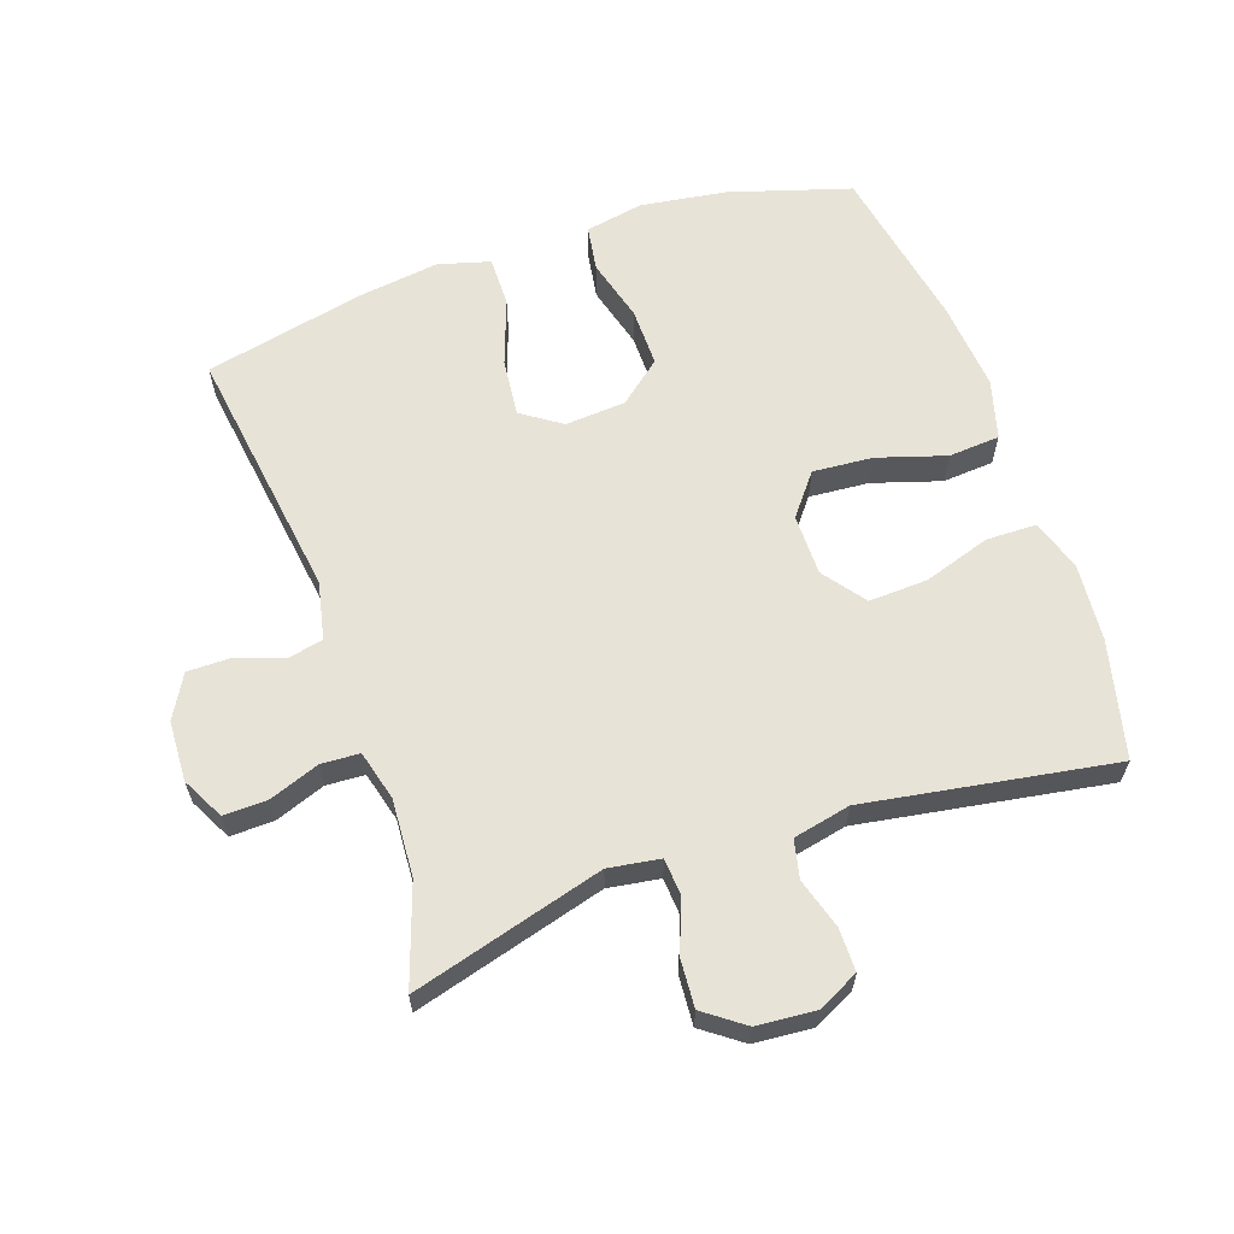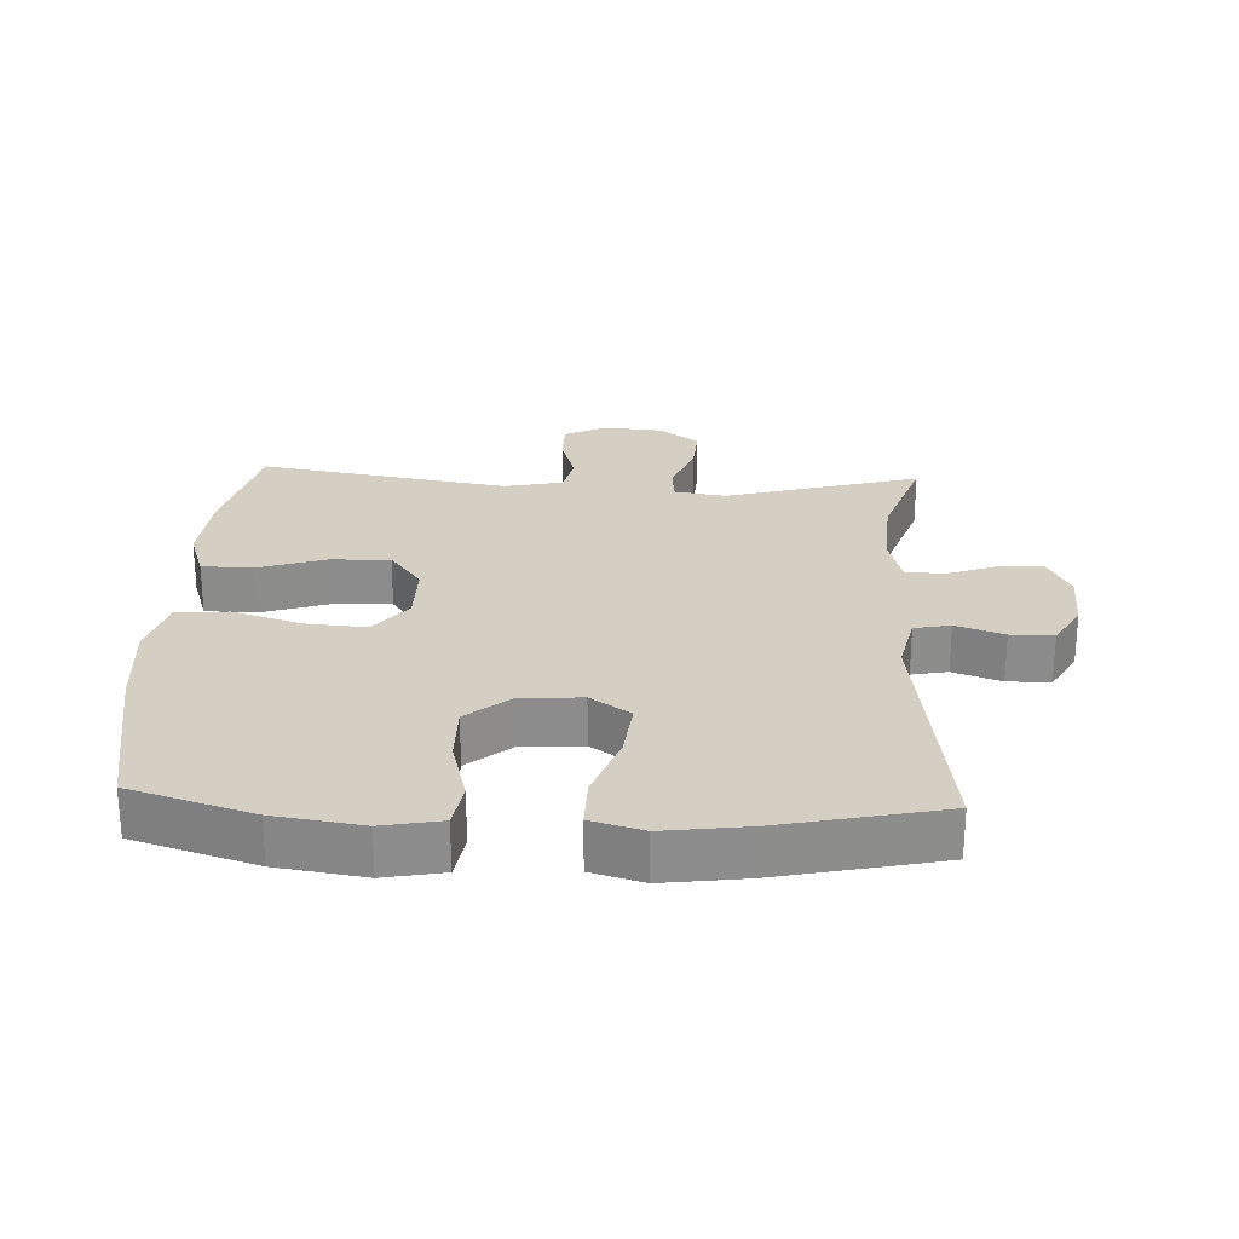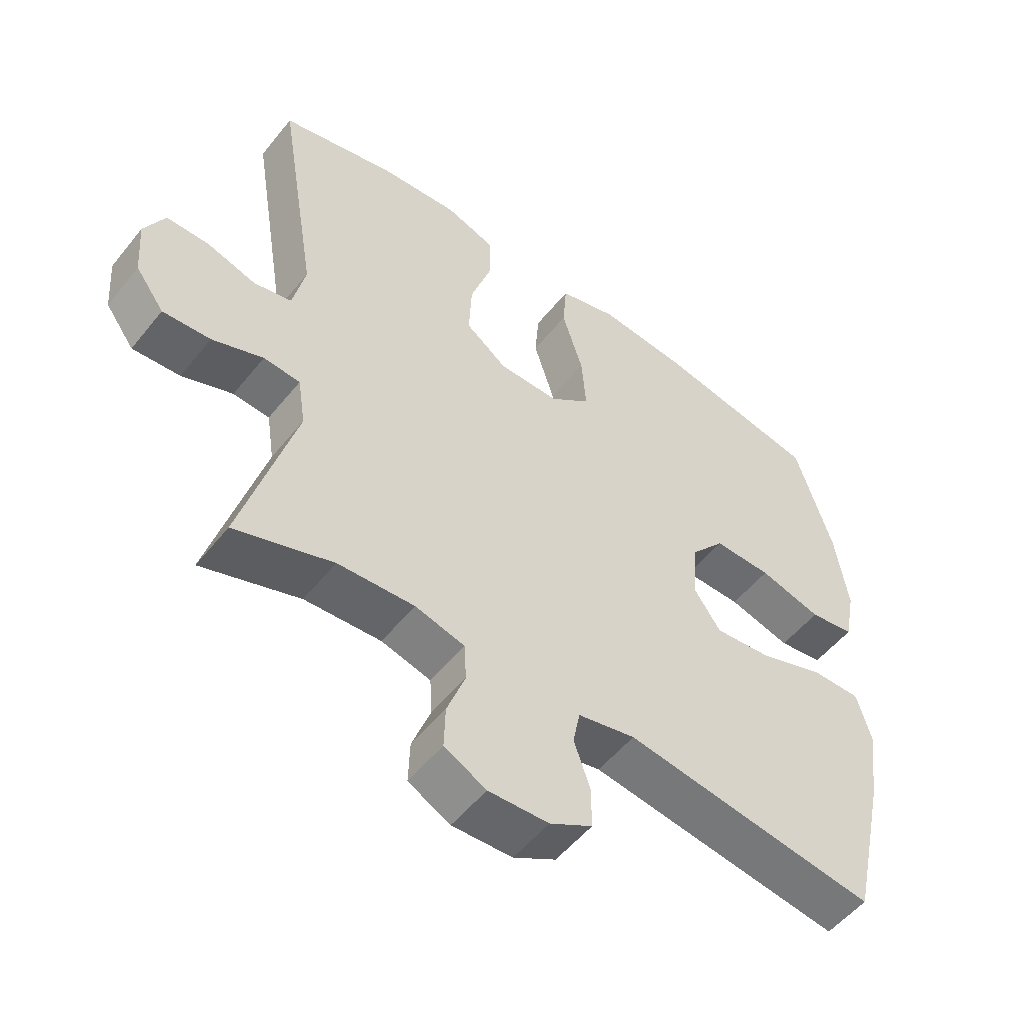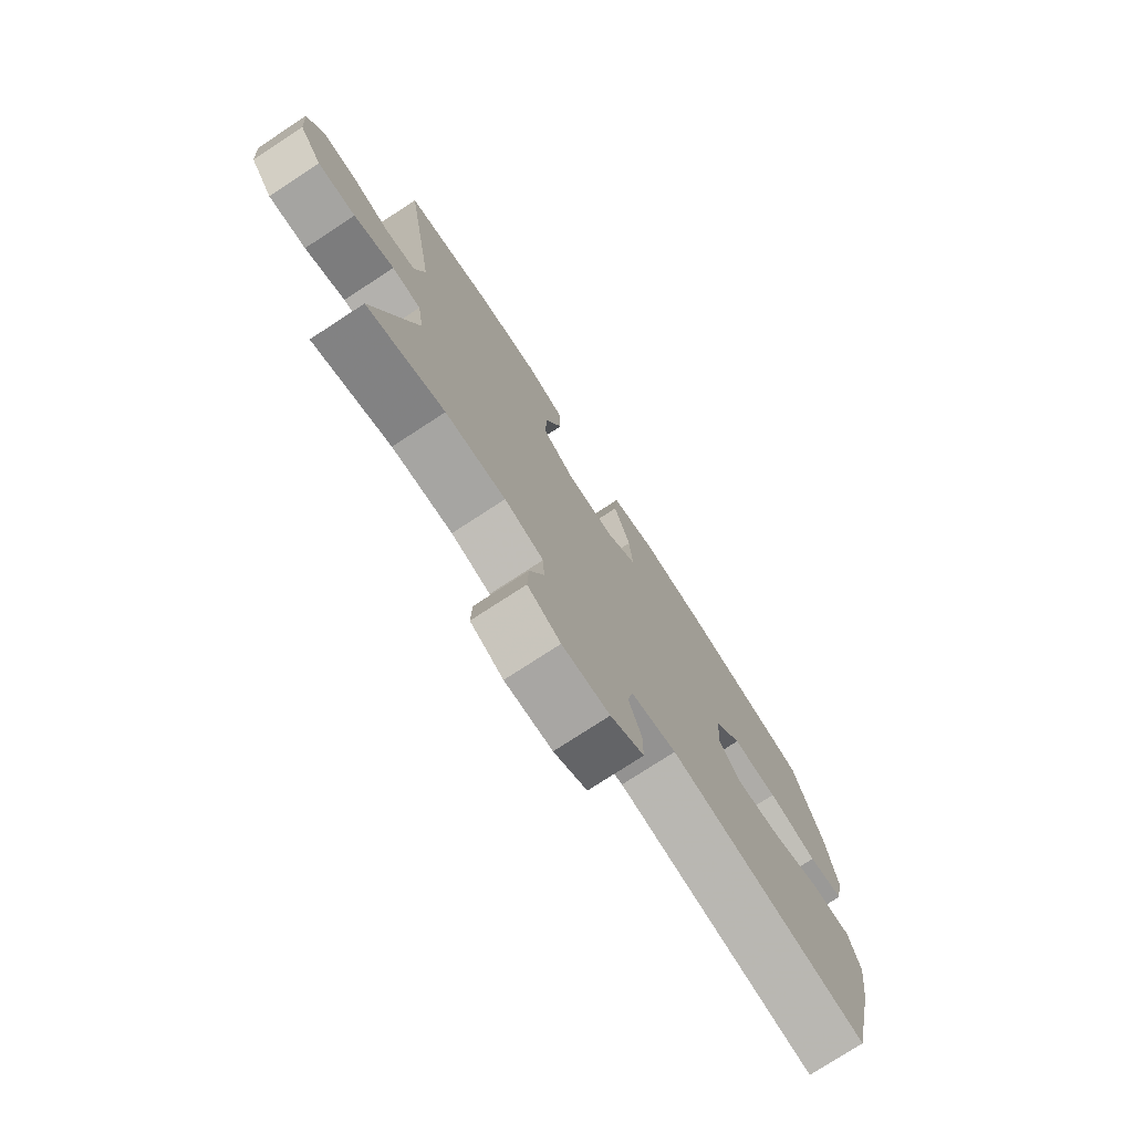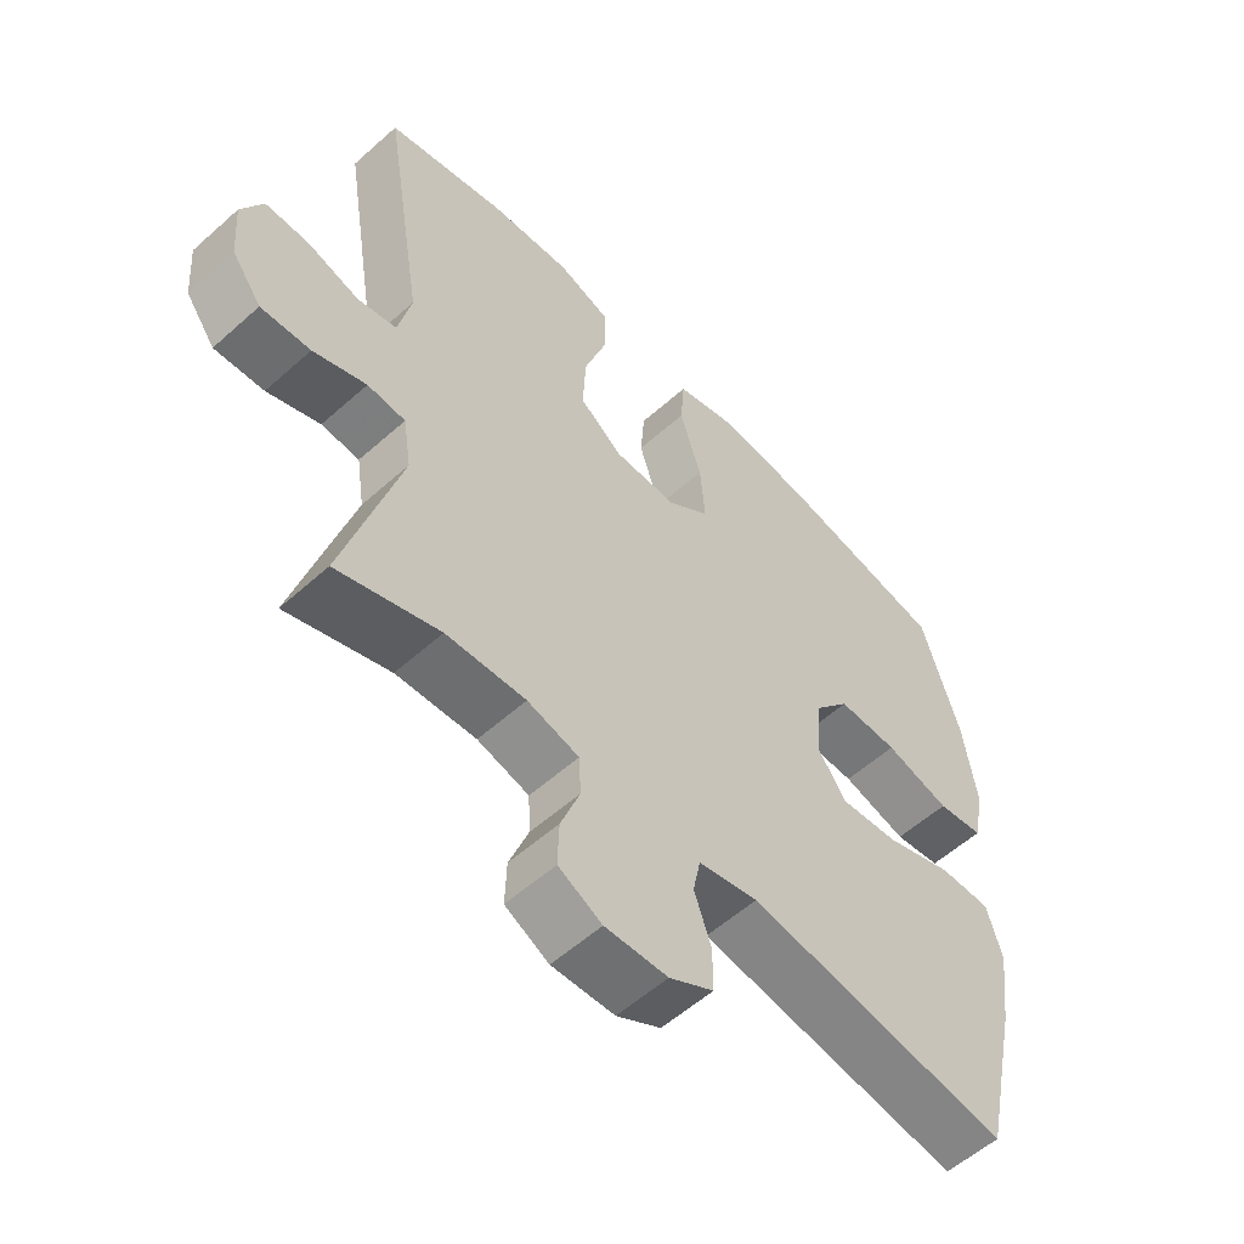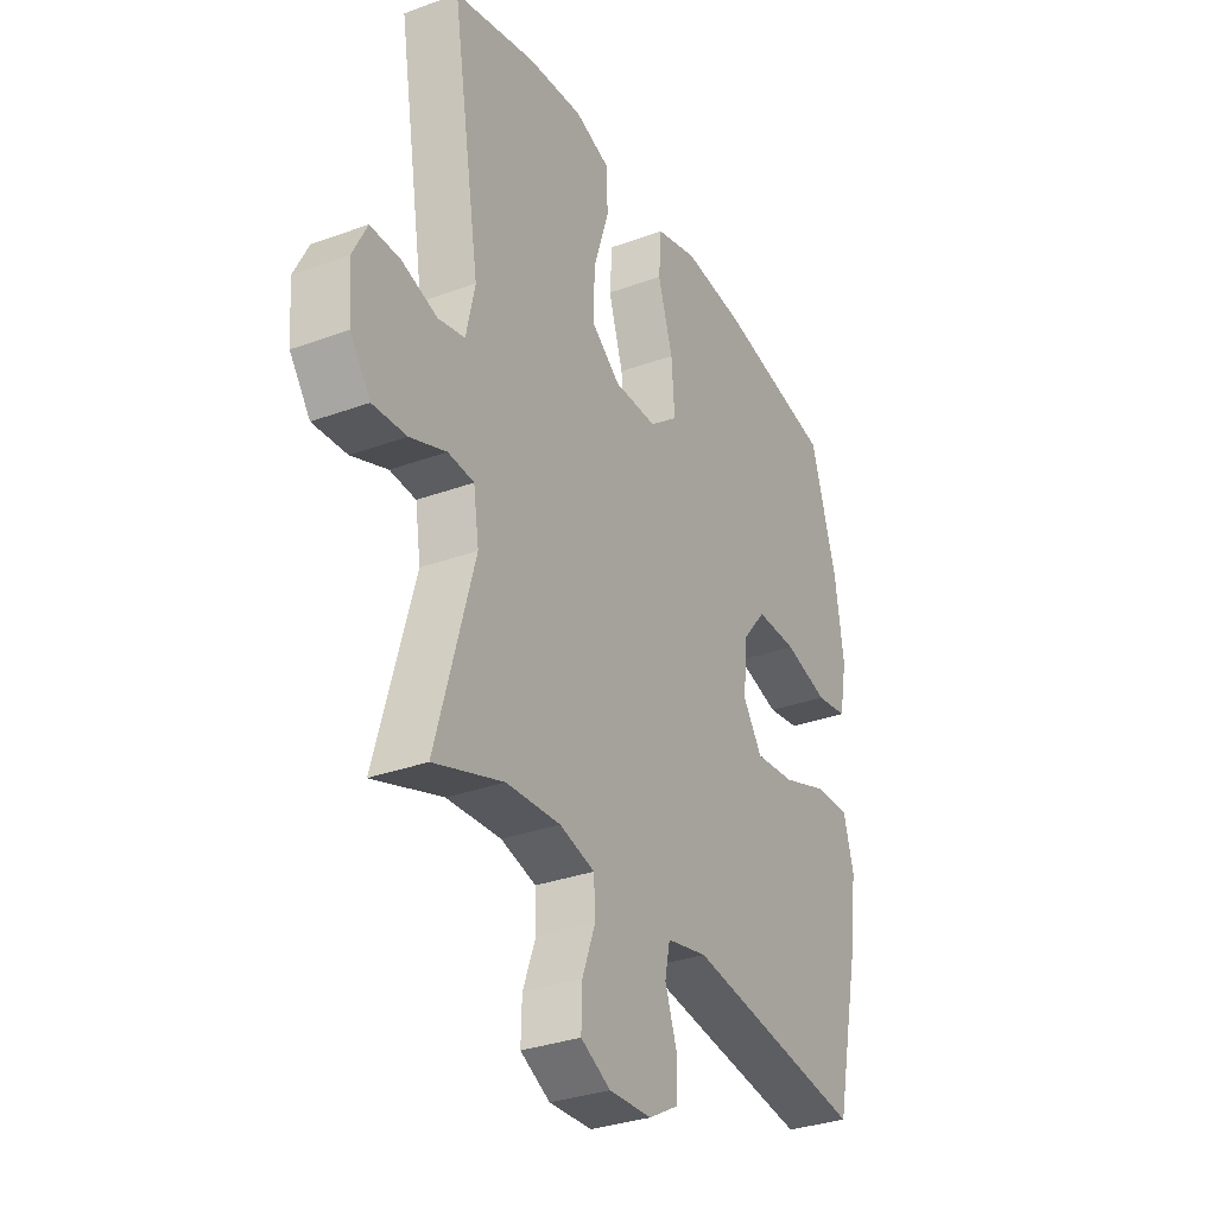
<metadata>
{"format":"obj","ext":"obj","renderer":"f3d","projection":"perspective","resolution":1024,"background":"white","views":[{"elev":62.2,"azim":-109.0,"up":"+Y"},{"elev":25.8,"azim":92.8,"up":"+Y"},{"elev":-53.3,"azim":-37.8,"up":"+Z"},{"elev":-76.3,"azim":-56.9,"up":"+Z"},{"elev":-56.6,"azim":-47.0,"up":"+Z"},{"elev":-32.1,"azim":-62.8,"up":"+Z"}]}
</metadata>
<code>
v 0.5 0.07 -0.5
v 0.111 0.07 -0.445
v 0.023 0.07 -0.464
v 0.012 0.07 -0.518
v 0.037 0.07 -0.59
v 0.037 0.07 -0.654
v -0.028 0.07 -0.691
v -0.12 0.07 -0.695
v -0.184 0.07 -0.662
v -0.182 0.07 -0.596
v -0.154 0.07 -0.52
v -0.157 0.07 -0.462
v -0.233 0.07 -0.442
v -0.35 0.07 -0.449
v -0.5 0.07 -0.5
v -0.418 0.07 -0.21
v -0.43 0.07 -0.132
v -0.486 0.07 -0.128
v -0.564 0.07 -0.158
v -0.637 0.07 -0.163
v -0.681 0.07 -0.103
v -0.688 0.07 -0.014
v -0.657 0.07 0.048
v -0.592 0.07 0.048
v -0.516 0.07 0.025
v -0.458 0.07 0.038
v -0.439 0.07 0.125
v -0.5 0.07 0.5
v -0.323 0.07 0.543
v -0.204 0.07 0.553
v -0.127 0.07 0.527
v -0.126 0.07 0.451
v -0.159 0.07 0.35
v -0.163 0.07 0.261
v -0.099 0.07 0.213
v -0.006 0.07 0.213
v 0.056 0.07 0.262
v 0.049 0.07 0.353
v 0.017 0.07 0.456
v 0.023 0.07 0.534
v 0.113 0.07 0.559
v 0.249 0.07 0.547
v 0.5 0.07 0.5
v 0.556 0.07 0.317
v 0.575 0.07 0.186
v 0.558 0.07 0.098
v 0.489 0.07 0.087
v 0.393 0.07 0.113
v 0.304 0.07 0.114
v 0.251 0.07 0.05
v 0.244 0.07 -0.042
v 0.285 0.07 -0.102
v 0.372 0.07 -0.093
v 0.473 0.07 -0.057
v 0.549 0.07 -0.056
v 0.571 0.07 -0.134
v 0.554 0.07 -0.257
v 0.5 0 -0.5
v 0.111 0 -0.445
v 0.023 0 -0.464
v 0.012 0 -0.518
v 0.037 0 -0.59
v 0.037 0 -0.654
v -0.028 0 -0.691
v -0.12 0 -0.695
v -0.184 0 -0.662
v -0.182 0 -0.596
v -0.154 0 -0.52
v -0.157 0 -0.462
v -0.233 0 -0.442
v -0.35 0 -0.449
v -0.5 0 -0.5
v -0.418 0 -0.21
v -0.43 0 -0.132
v -0.486 0 -0.128
v -0.564 0 -0.158
v -0.637 0 -0.163
v -0.681 0 -0.103
v -0.688 0 -0.014
v -0.657 0 0.048
v -0.592 0 0.048
v -0.516 0 0.025
v -0.458 0 0.038
v -0.439 0 0.125
v -0.5 0 0.5
v -0.323 0 0.543
v -0.204 0 0.553
v -0.127 0 0.527
v -0.126 0 0.451
v -0.159 0 0.35
v -0.163 0 0.261
v -0.099 0 0.213
v -0.006 0 0.213
v 0.056 0 0.262
v 0.049 0 0.353
v 0.017 0 0.456
v 0.023 0 0.534
v 0.113 0 0.559
v 0.249 0 0.547
v 0.5 0 0.5
v 0.556 0 0.317
v 0.575 0 0.186
v 0.558 0 0.098
v 0.489 0 0.087
v 0.393 0 0.113
v 0.304 0 0.114
v 0.251 0 0.05
v 0.244 0 -0.042
v 0.285 0 -0.102
v 0.372 0 -0.093
v 0.473 0 -0.057
v 0.549 0 -0.056
v 0.571 0 -0.134
v 0.554 0 -0.257
f 56 57 1 2
f 53 54 55 56
f 52 53 56 2
f 51 52 2 3
f 50 51 3
f 45 46 47 48
f 45 48 49
f 44 45 49
f 43 44 49
f 42 43 49 50
f 38 39 40 41
f 37 38 41 42
f 30 31 32 33
f 30 33 34
f 27 28 29 30
f 26 27 30 34
f 22 23 24 25
f 22 25 26
f 21 22 26
f 18 19 20 21
f 17 18 21 26
f 14 15 16
f 13 14 16 17
f 12 13 17 26
f 8 9 10 11
f 8 11 12
f 7 8 12
f 4 5 6 7
f 3 4 7 12
f 37 42 50 3
f 12 26 34 35
f 12 35 36
f 3 12 36 37
f 59 58 114 113
f 113 112 111 110
f 59 113 110 109
f 60 59 109 108
f 60 108 107
f 105 104 103 102
f 106 105 102
f 106 102 101
f 106 101 100
f 107 106 100 99
f 98 97 96 95
f 99 98 95 94
f 90 89 88 87
f 91 90 87
f 87 86 85 84
f 91 87 84 83
f 82 81 80 79
f 83 82 79
f 83 79 78
f 78 77 76 75
f 83 78 75 74
f 73 72 71
f 74 73 71 70
f 83 74 70 69
f 68 67 66 65
f 69 68 65
f 69 65 64
f 64 63 62 61
f 69 64 61 60
f 60 107 99 94
f 92 91 83 69
f 93 92 69
f 94 93 69 60
f 1 58 59 2
f 2 59 60 3
f 3 60 61 4
f 4 61 62 5
f 5 62 63 6
f 6 63 64 7
f 7 64 65 8
f 8 65 66 9
f 9 66 67 10
f 10 67 68 11
f 11 68 69 12
f 12 69 70 13
f 13 70 71 14
f 14 71 72 15
f 15 72 73 16
f 16 73 74 17
f 17 74 75 18
f 18 75 76 19
f 19 76 77 20
f 20 77 78 21
f 21 78 79 22
f 22 79 80 23
f 23 80 81 24
f 24 81 82 25
f 25 82 83 26
f 26 83 84 27
f 27 84 85 28
f 28 85 86 29
f 29 86 87 30
f 30 87 88 31
f 31 88 89 32
f 32 89 90 33
f 33 90 91 34
f 34 91 92 35
f 35 92 93 36
f 36 93 94 37
f 37 94 95 38
f 38 95 96 39
f 39 96 97 40
f 40 97 98 41
f 41 98 99 42
f 42 99 100 43
f 43 100 101 44
f 44 101 102 45
f 45 102 103 46
f 46 103 104 47
f 47 104 105 48
f 48 105 106 49
f 49 106 107 50
f 50 107 108 51
f 51 108 109 52
f 52 109 110 53
f 53 110 111 54
f 54 111 112 55
f 55 112 113 56
f 56 113 114 57
f 57 114 58 1

</code>
